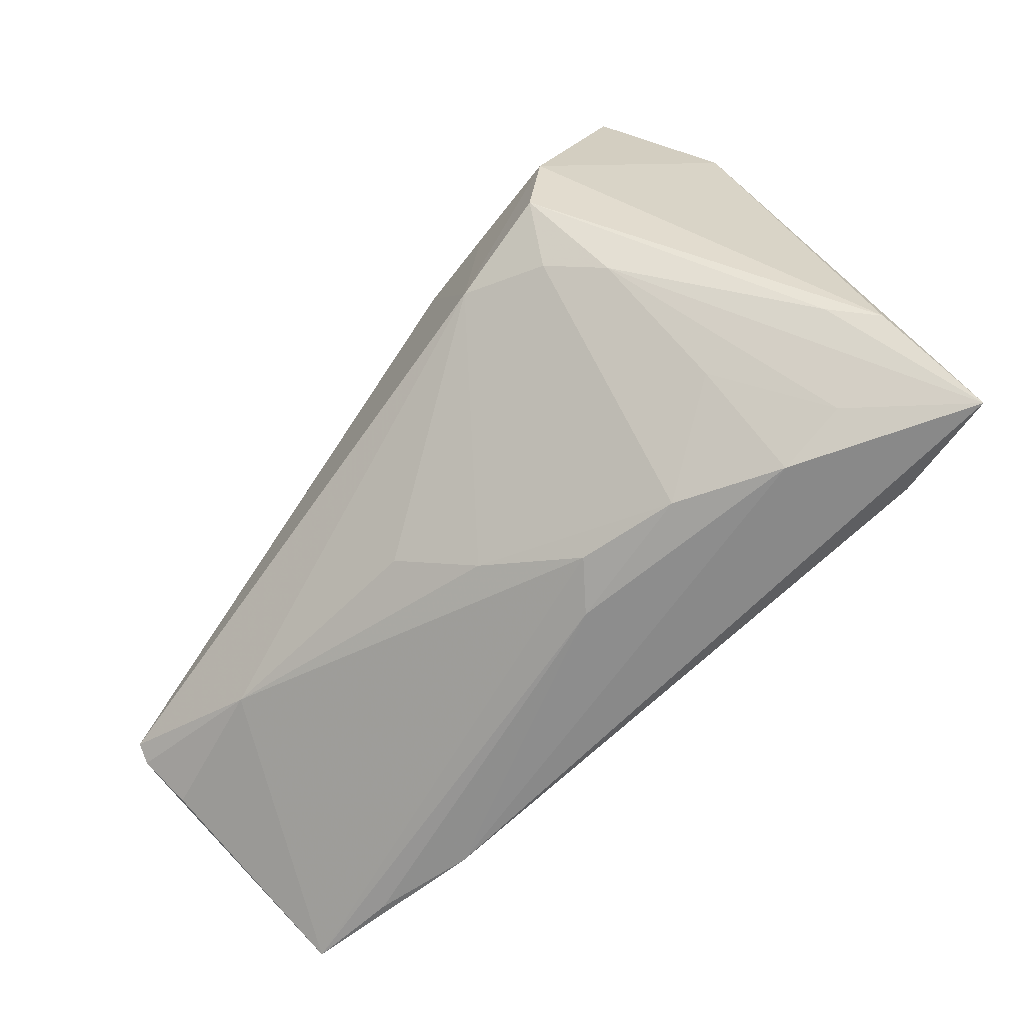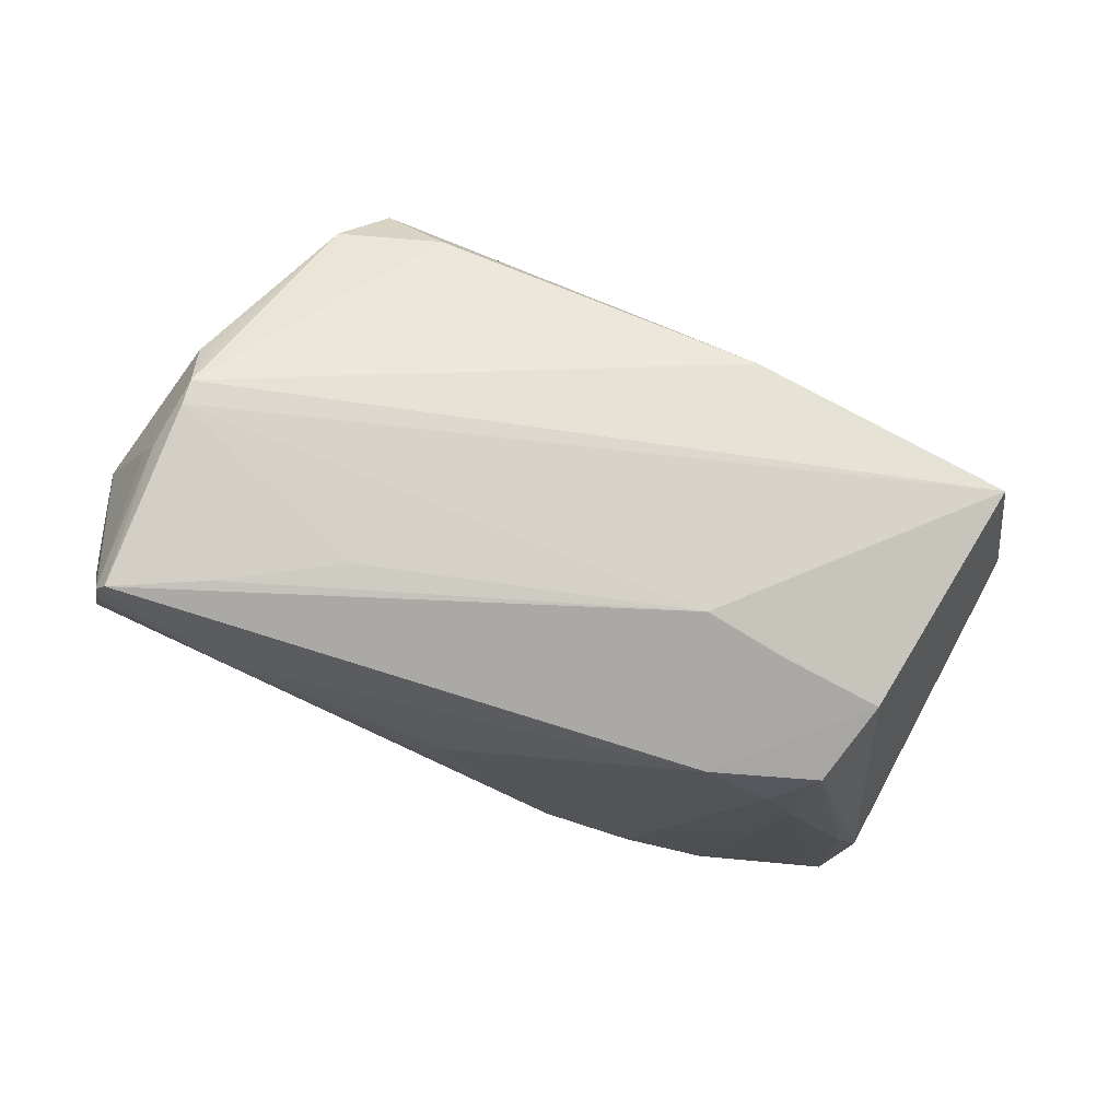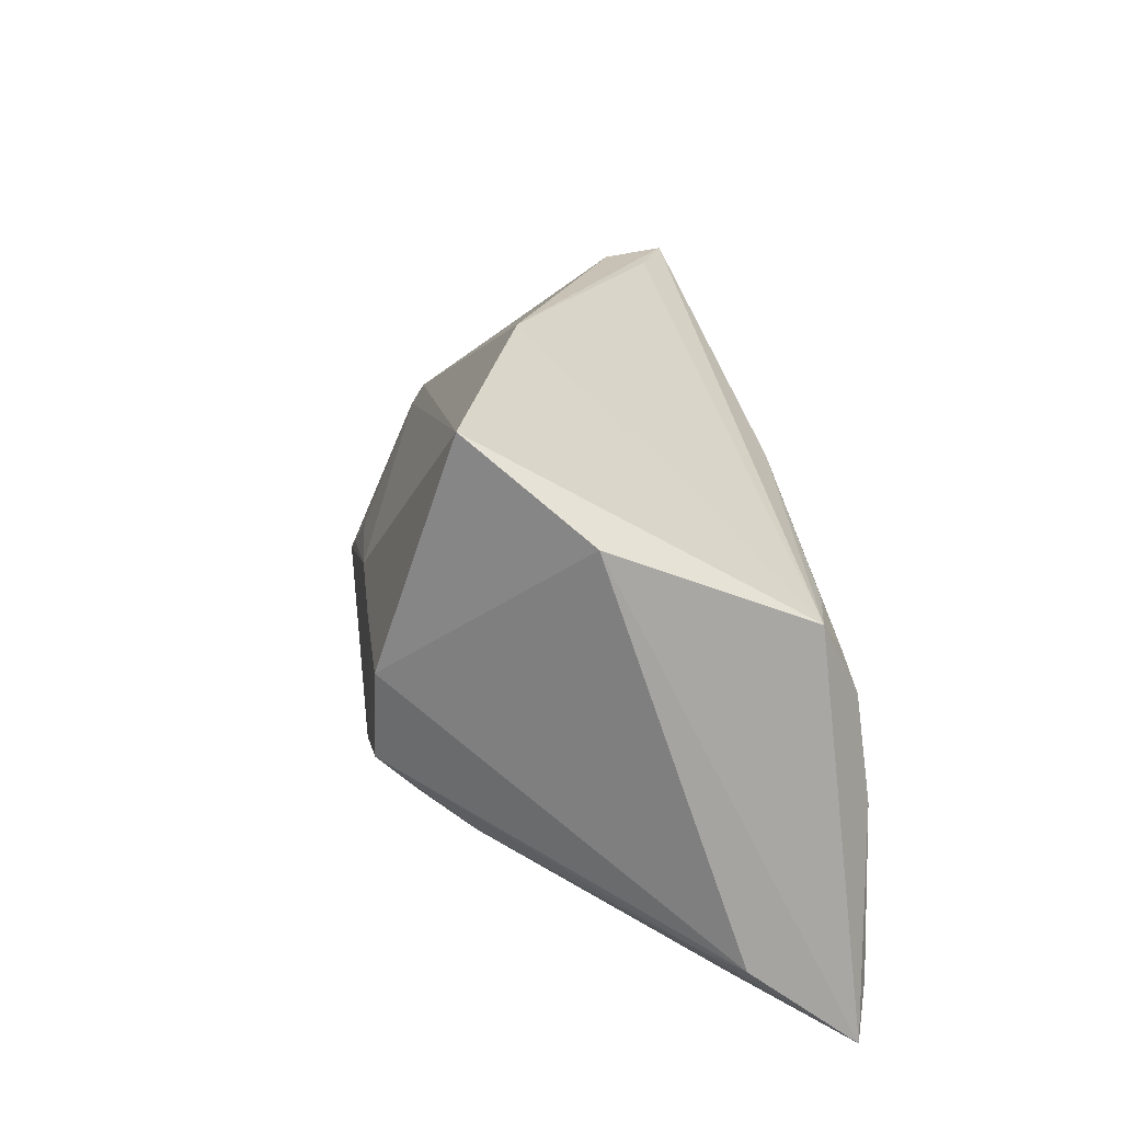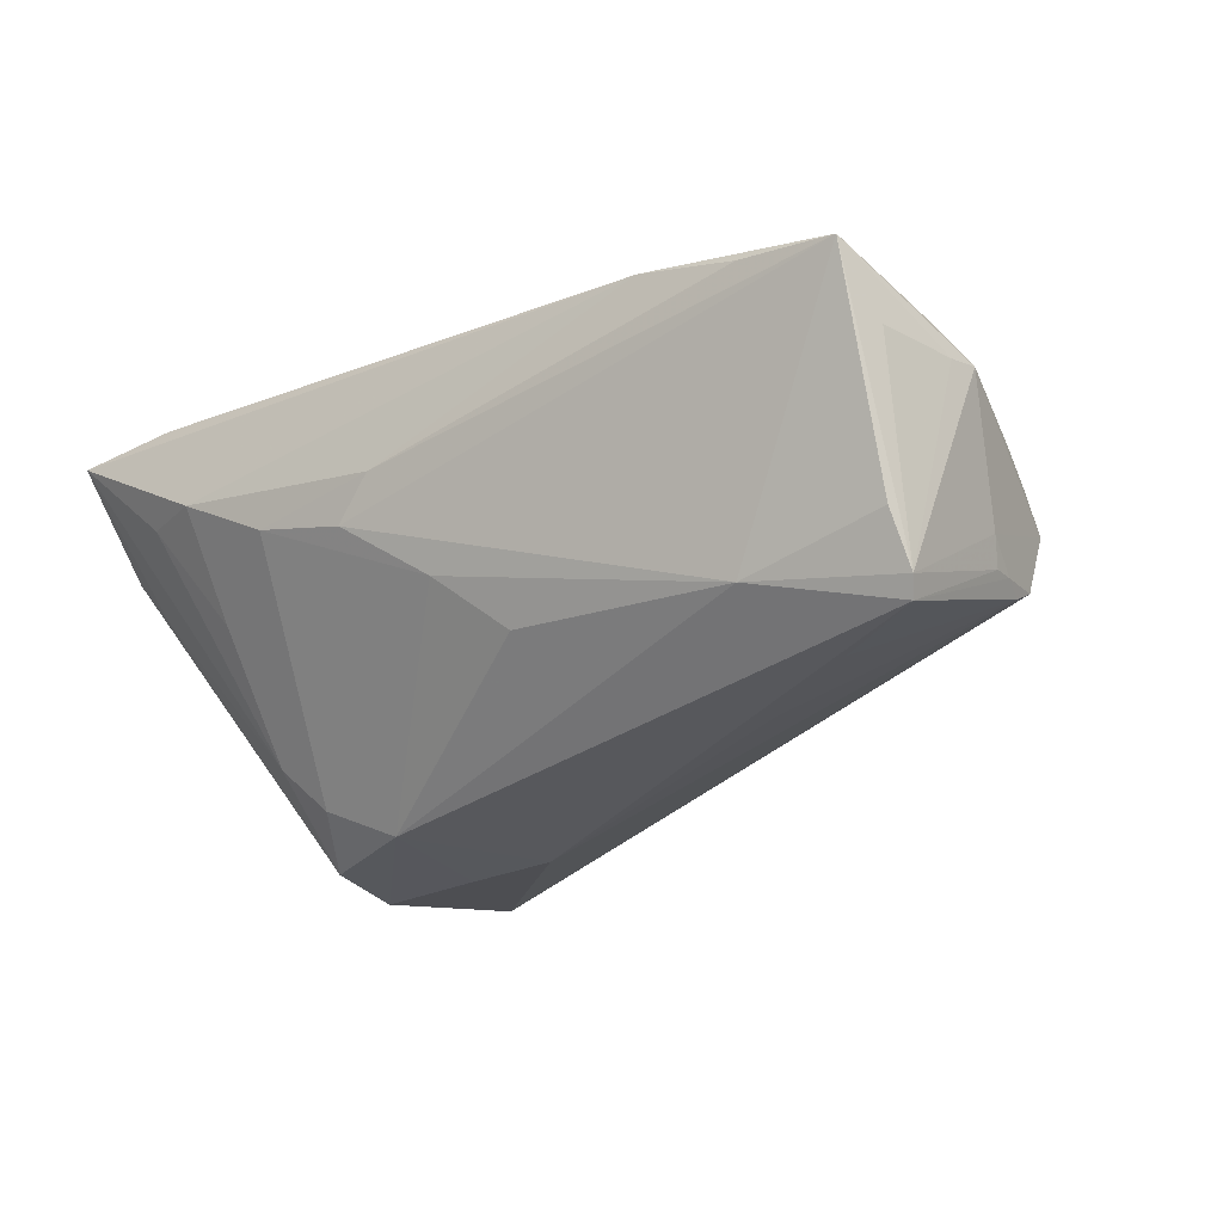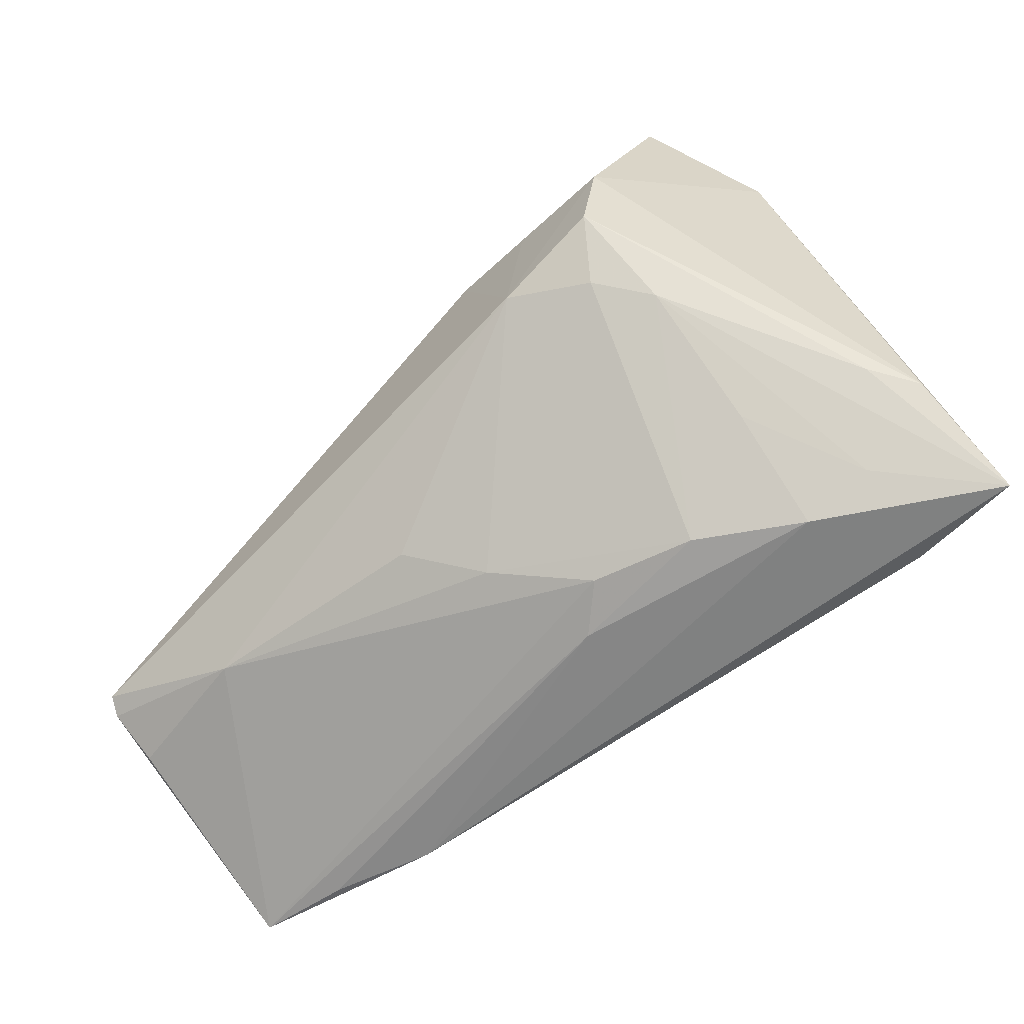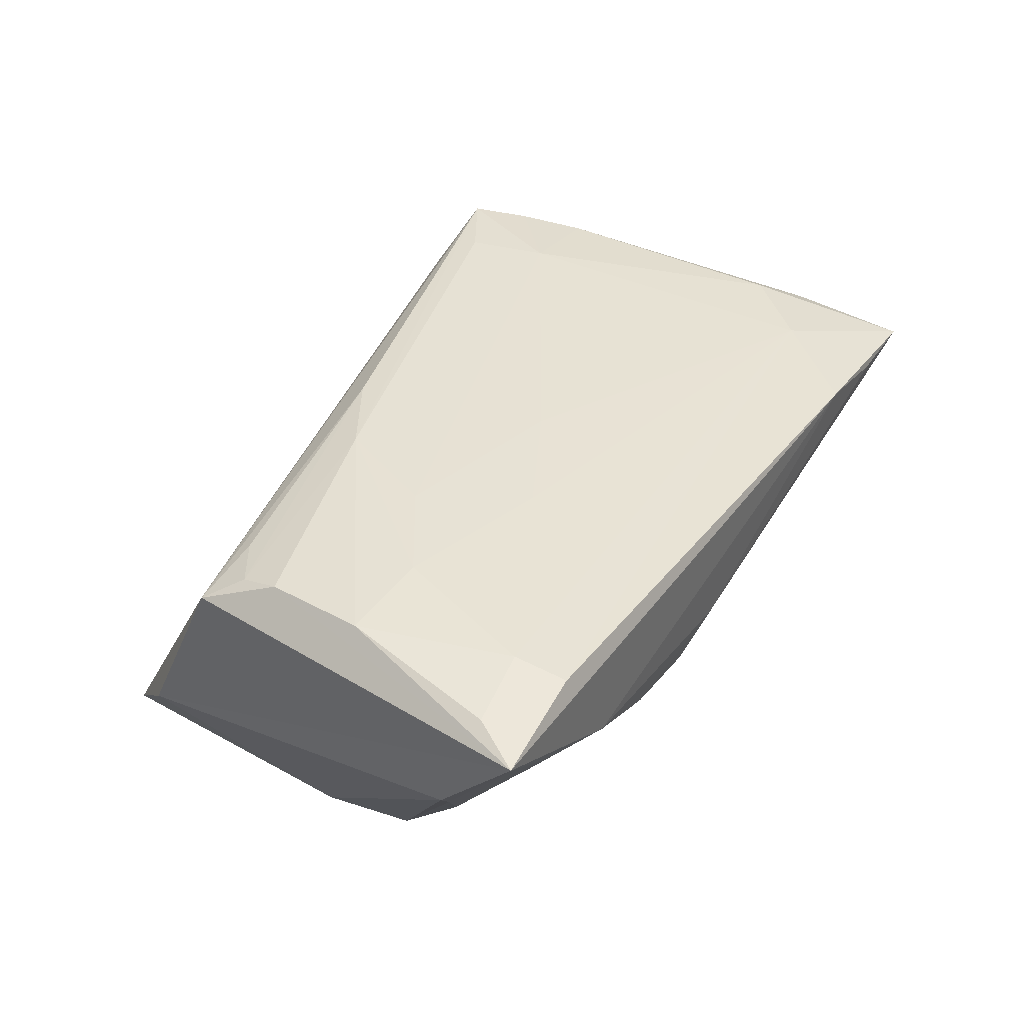
<metadata>
{"format":"obj","ext":"obj","renderer":"f3d","projection":"perspective","resolution":1024,"background":"white","views":[{"elev":-64.6,"azim":-128.1,"up":"+Y"},{"elev":-73.3,"azim":155.8,"up":"+Z"},{"elev":24.2,"azim":-98.7,"up":"+Y"},{"elev":-28.4,"azim":37.1,"up":"+Z"},{"elev":-62.0,"azim":-136.7,"up":"+Y"},{"elev":43.3,"azim":-59.1,"up":"+Z"}]}
</metadata>
<code>
v -0.03931 -0.02638 -0.0006442
v -0.04552 -0.02763 0.02698
v -0.03809 -0.005346 -0.02698
v -0.04935 0.004295 0.02528
v -0.027 0.007114 -0.02656
v 0.05372 -0.0003197 -0.01359
v 0.0414 0.02251 0.01934
v 0.0477 -0.01557 0.01644
v 0.02944 0.02418 0.02105
v -0.05895 -0.03514 0.02493
v 0.03484 -0.02475 -0.01862
v -0.04879 0.00949 0.02339
v -0.0274 -0.00202 0.02594
v -0.0195 -0.01478 0.02543
v 0.04325 -0.03569 0.01208
v 0.05293 0.005932 -0.01254
v 0.05574 -0.001735 0.00133
v 0.0539 0.007991 -0.004828
v -0.05188 0.01421 0.02034
v 0.005269 -0.02547 -0.01508
v -0.04717 -0.03249 0.0128
v -0.05797 -0.02486 0.01195
v 0.02591 -0.004353 -0.02357
v 0.05639 -0.02215 0.008276
v 0.03104 0.03085 0.01096
v -0.05208 0.02462 -0.003979
v -0.0245 -0.01019 -0.02698
v 0.05336 -0.02079 -0.02202
v -0.01339 -0.03443 0.0006884
v -0.03969 -0.01489 -0.01583
v 0.05506 -0.01325 0.0101
v -0.03904 -0.009272 0.02676
v -0.04021 0.006181 -0.0268
v -0.0114 0.03584 -0.006938
v -0.007971 -0.03584 0.005401
v -0.01584 0.008535 -0.02618
v 0.05504 -0.005381 -0.01091
v 0.05355 -0.02005 0.01232
v -0.05397 -0.0234 0.006305
v 0.05598 -0.02827 0.002785
v -0.03827 -0.03584 0.01173
v 0.04416 0.02579 0.01304
v 0.02878 0.03047 0.01575
v 0.0527 0.003213 -0.01433
v -0.004868 -0.007467 0.02434
v -0.01085 0.01741 0.0237
v 0.04366 0.01407 0.0187
v 0.05302 -0.02442 -0.01567
v -0.02137 0.01135 0.02513
v -0.02594 -0.03485 0.004379
v 0.05512 -0.03515 0.01042
v 0.03046 -0.03584 0.01593
v 0.0526 0.008938 -0.006128
v 0.05236 -0.01928 -0.02414
v -0.04479 -0.0342 0.02587
v 0.04057 -0.01315 -0.02417
v 0.03189 0.01413 0.0212
v -0.03424 -0.01227 -0.02184
v 0.05817 -0.01812 0.003189
v -0.05531 -0.029 0.02629
v -0.04284 0.0132 0.0224
v -0.04443 0.03551 -0.01772
v 0.03877 0.02952 0.01984
v 0.03931 -0.02463 0.01701
v -0.002765 -0.03017 -0.00755
v -0.05089 -0.008737 0.02681
v 0.05895 -0.01452 0.003784
v 0.05405 -0.003542 -0.01413
f 62 19 34
f 43 63 34
f 34 19 43
f 43 19 63
f 16 62 34
f 34 63 25
f 63 42 25
f 25 16 34
f 42 16 25
f 67 31 24
f 19 62 26
f 10 26 22
f 19 26 10
f 67 37 18
f 18 37 16
f 54 11 27
f 27 36 54
f 62 36 33
f 33 26 62
f 33 27 3
f 33 3 22
f 22 26 33
f 62 16 44
f 44 36 62
f 44 23 36
f 63 19 46
f 46 49 63
f 19 10 4
f 51 24 31
f 67 24 51
f 11 48 51
f 51 59 67
f 40 59 51
f 51 35 29
f 29 11 51
f 17 42 67
f 67 18 17
f 17 18 42
f 53 16 42
f 42 18 53
f 53 18 16
f 28 59 40
f 40 51 28
f 28 51 48
f 67 59 28
f 28 11 54
f 28 48 11
f 28 37 67
f 20 27 11
f 29 35 50
f 50 35 41
f 36 27 5
f 5 33 36
f 27 33 5
f 56 44 54
f 23 44 56
f 54 36 56
f 36 23 56
f 37 28 68
f 68 28 54
f 41 10 21
f 63 49 9
f 19 4 12
f 49 46 12
f 12 4 49
f 64 51 8
f 52 64 55
f 52 51 64
f 55 10 52
f 52 10 41
f 41 35 52
f 65 11 29
f 65 20 11
f 27 20 65
f 29 50 65
f 3 27 58
f 27 65 58
f 58 65 50
f 6 44 16
f 16 37 6
f 37 68 6
f 54 44 6
f 6 68 54
f 39 10 22
f 22 3 39
f 55 64 2
f 49 32 13
f 49 4 66
f 66 32 49
f 66 2 32
f 66 4 10
f 61 46 19
f 19 12 61
f 61 12 46
f 38 51 31
f 38 8 51
f 57 13 45
f 57 45 64
f 64 8 57
f 63 9 57
f 57 9 49
f 49 13 57
f 35 51 15
f 15 52 35
f 51 52 15
f 3 58 30
f 30 39 3
f 10 39 30
f 30 21 10
f 30 58 50
f 32 2 14
f 45 13 14
f 14 13 32
f 64 45 14
f 14 2 64
f 60 10 55
f 55 2 60
f 60 66 10
f 2 66 60
f 47 57 8
f 8 38 47
f 47 38 31
f 1 50 41
f 1 30 50
f 41 21 1
f 21 30 1
f 63 57 7
f 57 47 7
f 7 42 63
f 7 47 31
f 67 42 7
f 7 31 67

</code>
